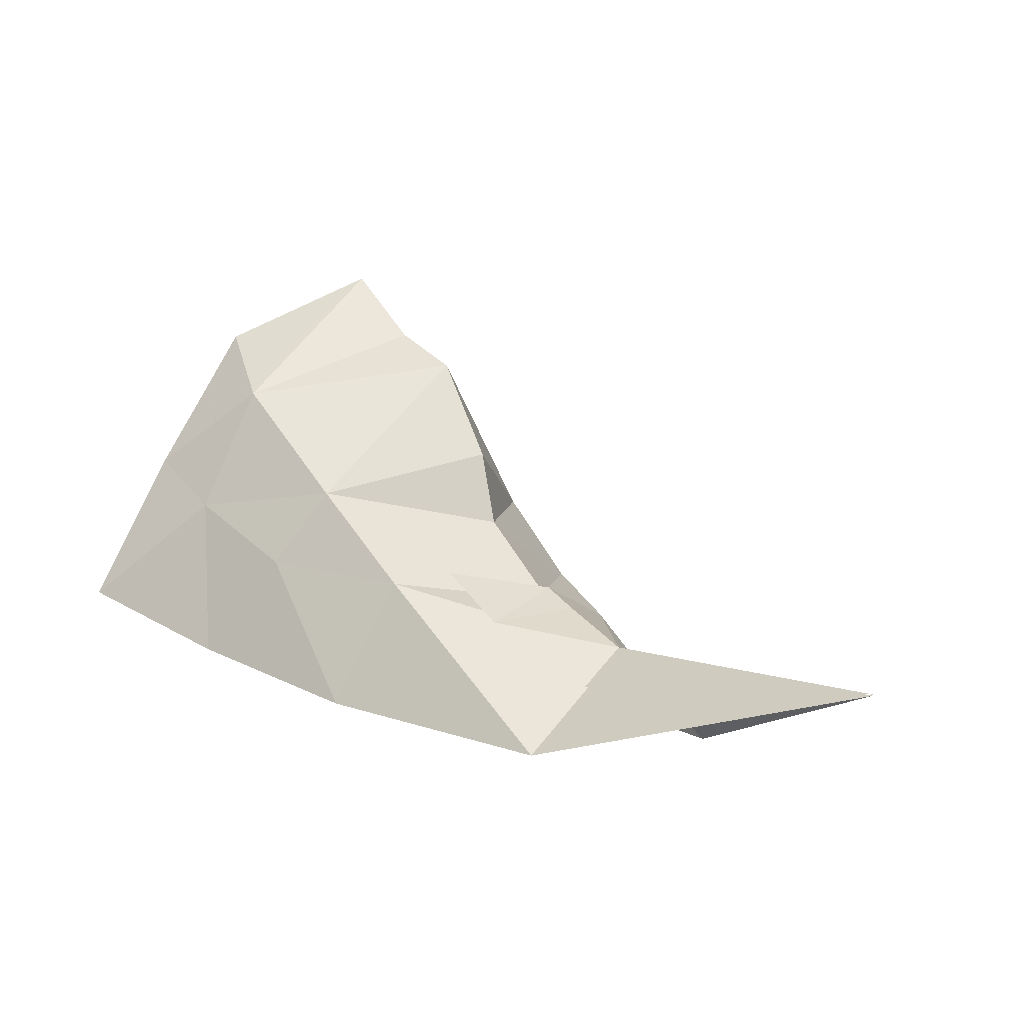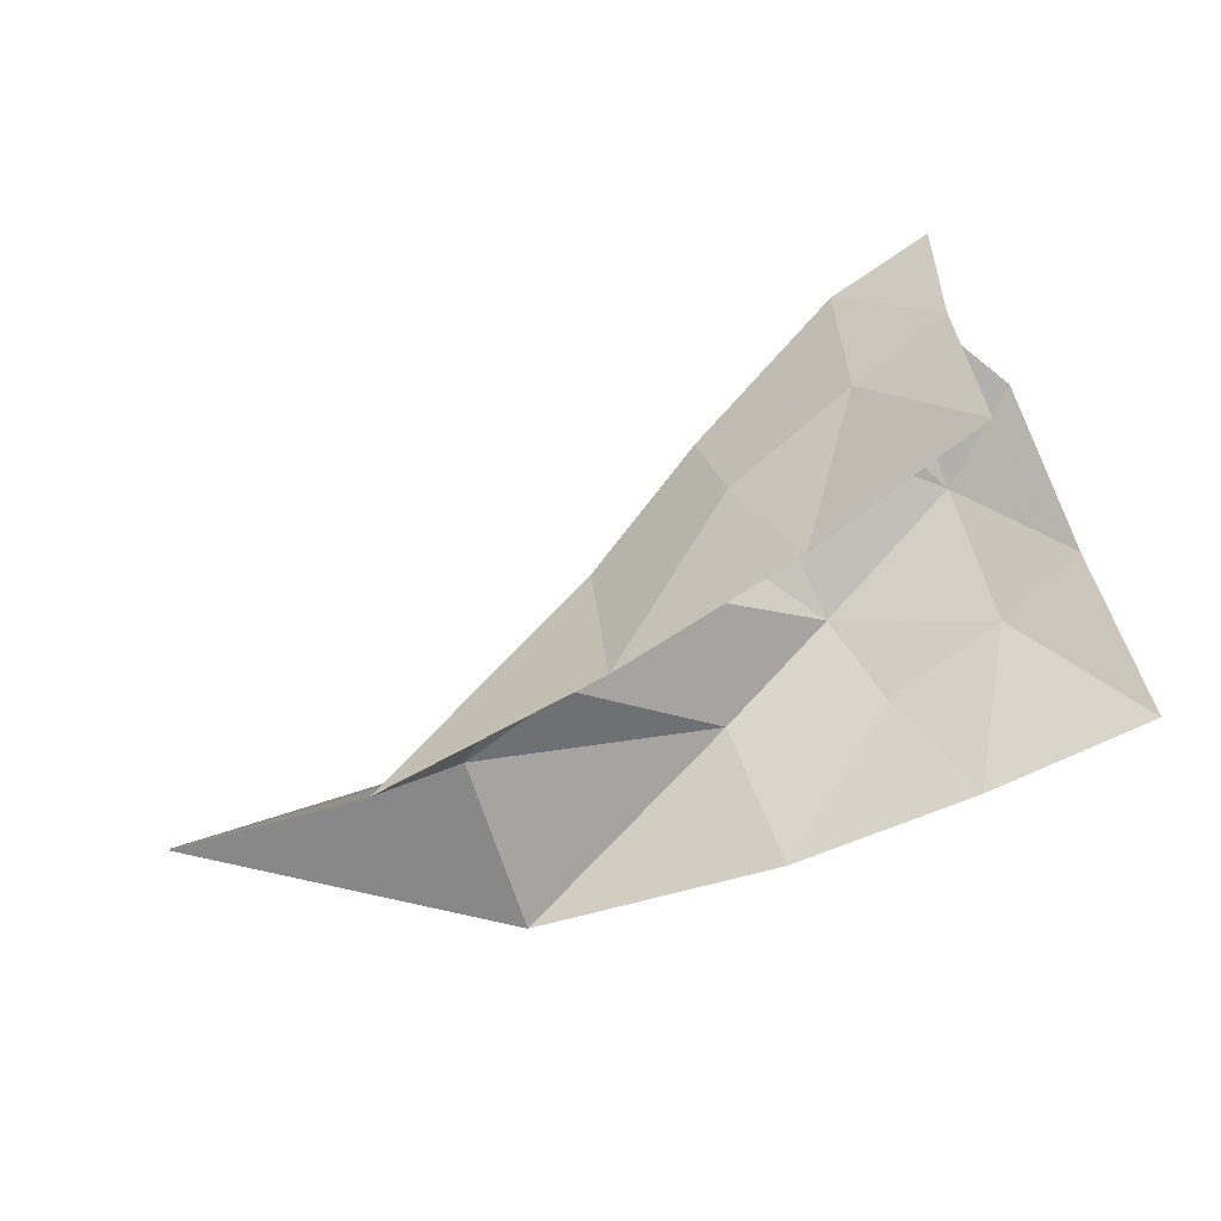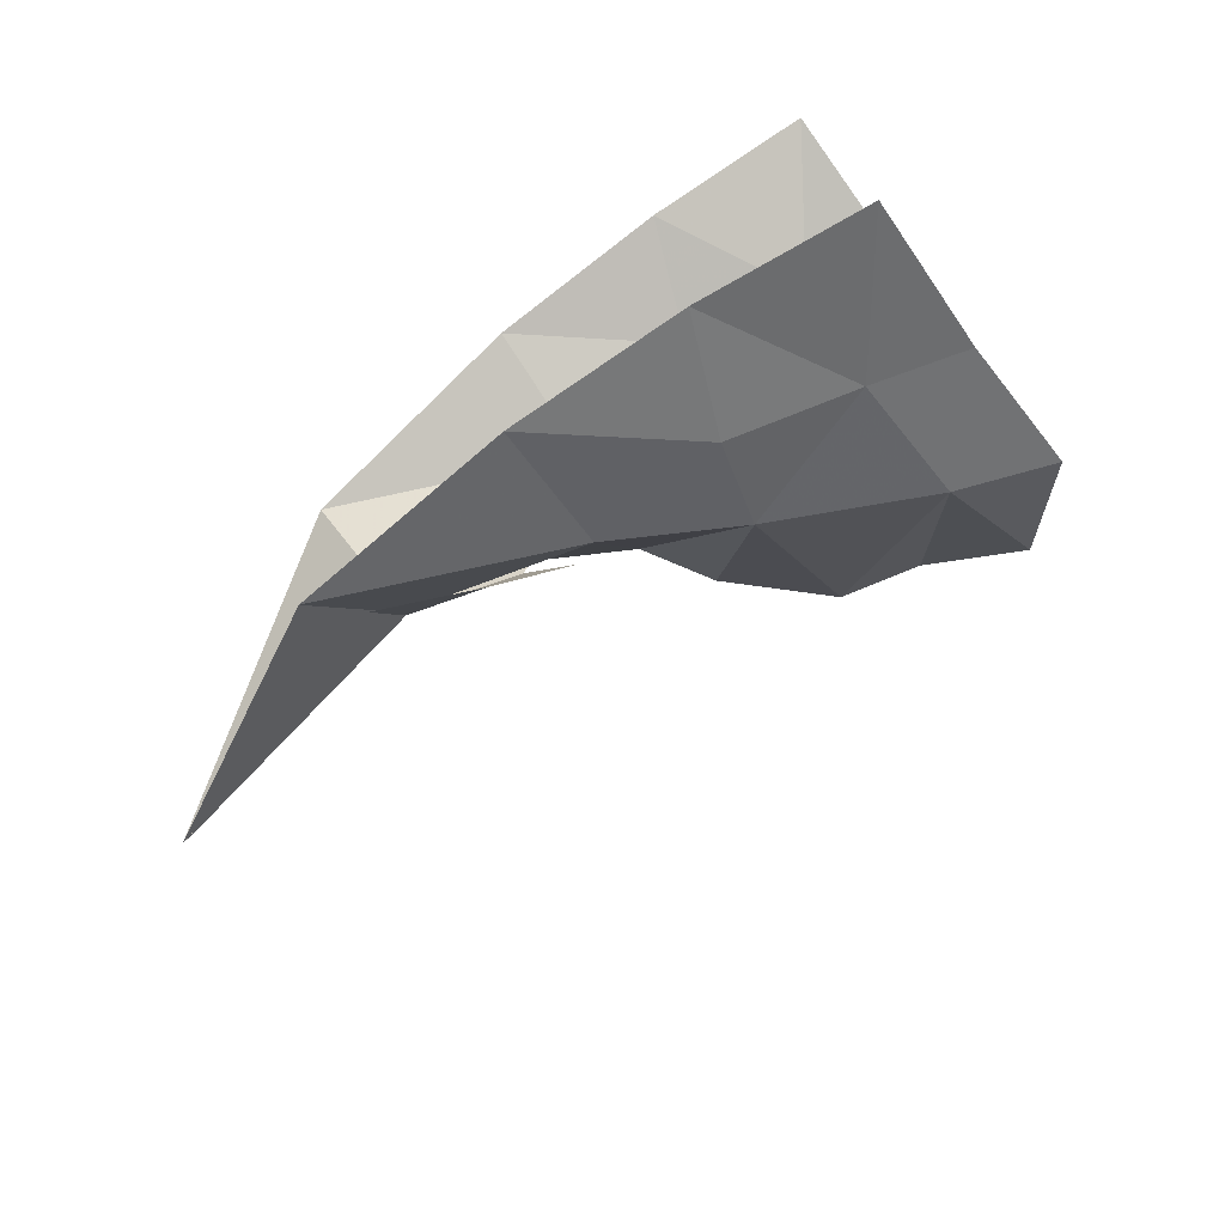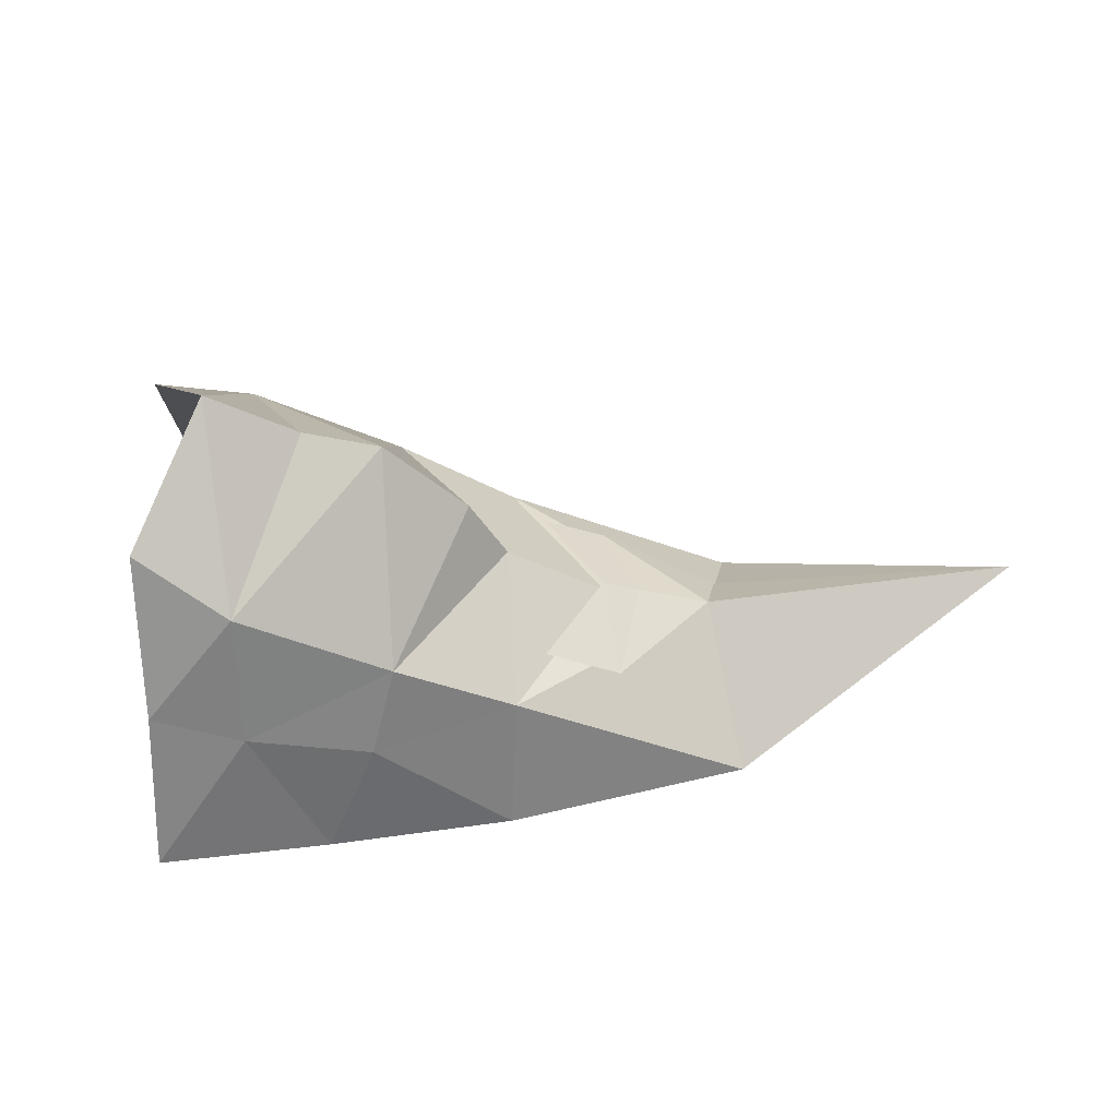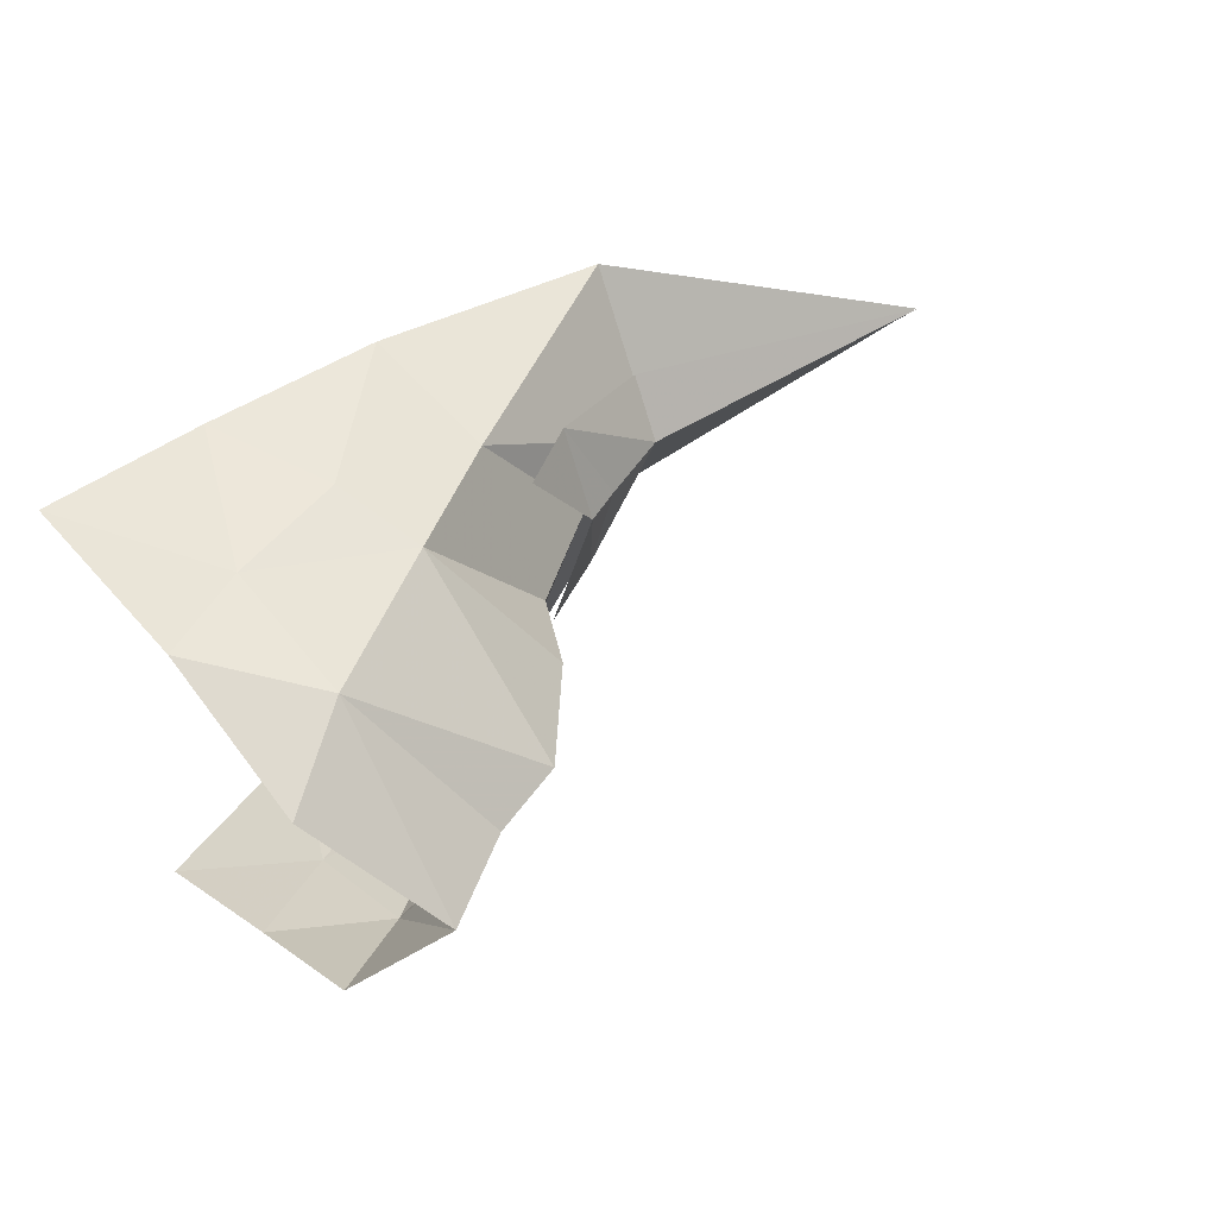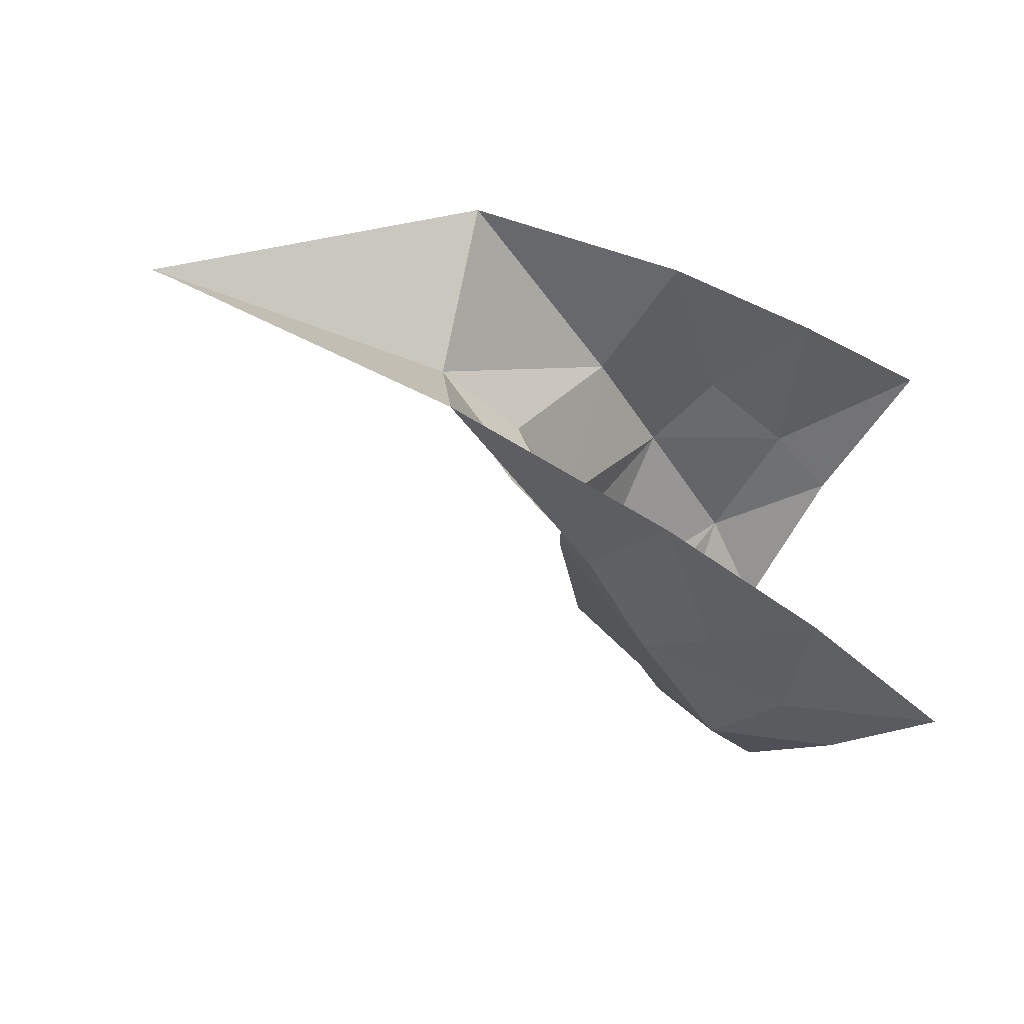
<metadata>
{"format":"obj","ext":"obj","renderer":"f3d","projection":"perspective","resolution":1024,"background":"white","views":[{"elev":6.1,"azim":44.4,"up":"+Z"},{"elev":-38.4,"azim":-152.2,"up":"+Z"},{"elev":-77.0,"azim":-132.2,"up":"+Y"},{"elev":-35.8,"azim":10.1,"up":"+Y"},{"elev":51.3,"azim":-31.0,"up":"+Y"},{"elev":-45.9,"azim":158.0,"up":"+Y"}]}
</metadata>
<code>
g common_shoulder_male_01
v 12.2 0.4511 -4.352
v 10.2 0.4557 -3.333
v 9.566 -2.379 -3.538
v 12.41 -1.306 -5.314
v 21.36 0.8298 -4.615
v 9.025 3.134 -3.975
v 12.28 2.001 -5.628
v 7.375 3.032 -2.77
v 9.204 0.458 -2.779
v 7.55 -2.322 -2.2
f 1 2 3
f 3 4 1
f 5 1 4
f 6 2 1
f 1 7 6
f 7 1 5
f 6 8 9
f 9 2 6
f 9 10 3
f 3 2 9
g common_shoulder_male_40110
v -0.8485 -5.488 -0.4227
v 2.506 -5.251 -2.041
v 3.57 -3.993 0.1646
v -0.298 -3.853 3.242
v 6.626 -3.835 -2.483
v 6.622 0.5838 -0.8915
v 9.185 0.4542 -3.173
v -3.295 -5.326 0.9068
v -0.298 -3.853 3.242
v -2.731 -2.655 5.08
v -0.8485 -5.488 -0.4227
v 1.889 1.015 5.144
v -0.4265 1.119 7.079
v 5.894 0.7813 1.279
v 3.975 1.001 4.153
v 1.889 1.015 5.144
v 0.543 -6.515 -4.968
v -4.203 -7.475 -3.479
v 5.799 -5.579 -6.153
v 12.19 0.4473 -4.475
v 12.77 -4.05 -6.937
v 12.77 -4.05 -6.937
v 21.36 0.8262 -4.649
v 12.19 0.4473 -4.475
v -4.203 -7.475 -3.479
v -1.345 5.958 -1.631
v 3.18 5.002 -0.7848
v 2.032 5.677 -3.194
v -0.6894 5.175 2.289
v 6.262 4.557 -3.369
v -3.78 5.868 -0.2745
v -3.027 4.183 4.359
v -0.6894 5.175 2.289
v -1.345 5.958 -1.631
v -0.005225 6.13 -6.303
v -4.829 6.969 -5.003
v 5.322 5.422 -7.314
v 12.41 4.365 -7.825
v 12.41 4.365 -7.825
v -4.829 6.969 -5.003
f 11 12 13
f 13 14 11
f 12 15 13
f 16 15 17
f 13 15 16
f 18 19 20
f 19 18 21
f 19 22 23
f 23 20 19
f 13 24 25
f 25 14 13
f 14 25 26
f 24 13 16
f 27 12 11
f 11 28 27
f 12 29 15
f 29 12 27
f 30 15 31
f 15 30 17
f 31 15 29
f 32 33 34
f 18 35 21
f 36 37 38
f 37 36 39
f 38 37 40
f 16 17 40
f 37 16 40
f 41 42 43
f 43 44 41
f 43 23 22
f 23 43 42
f 37 25 24
f 25 37 39
f 39 26 25
f 24 16 37
f 45 36 38
f 36 45 46
f 38 40 47
f 47 45 38
f 30 48 40
f 40 17 30
f 48 47 40
f 49 34 33
f 41 44 50

</code>
